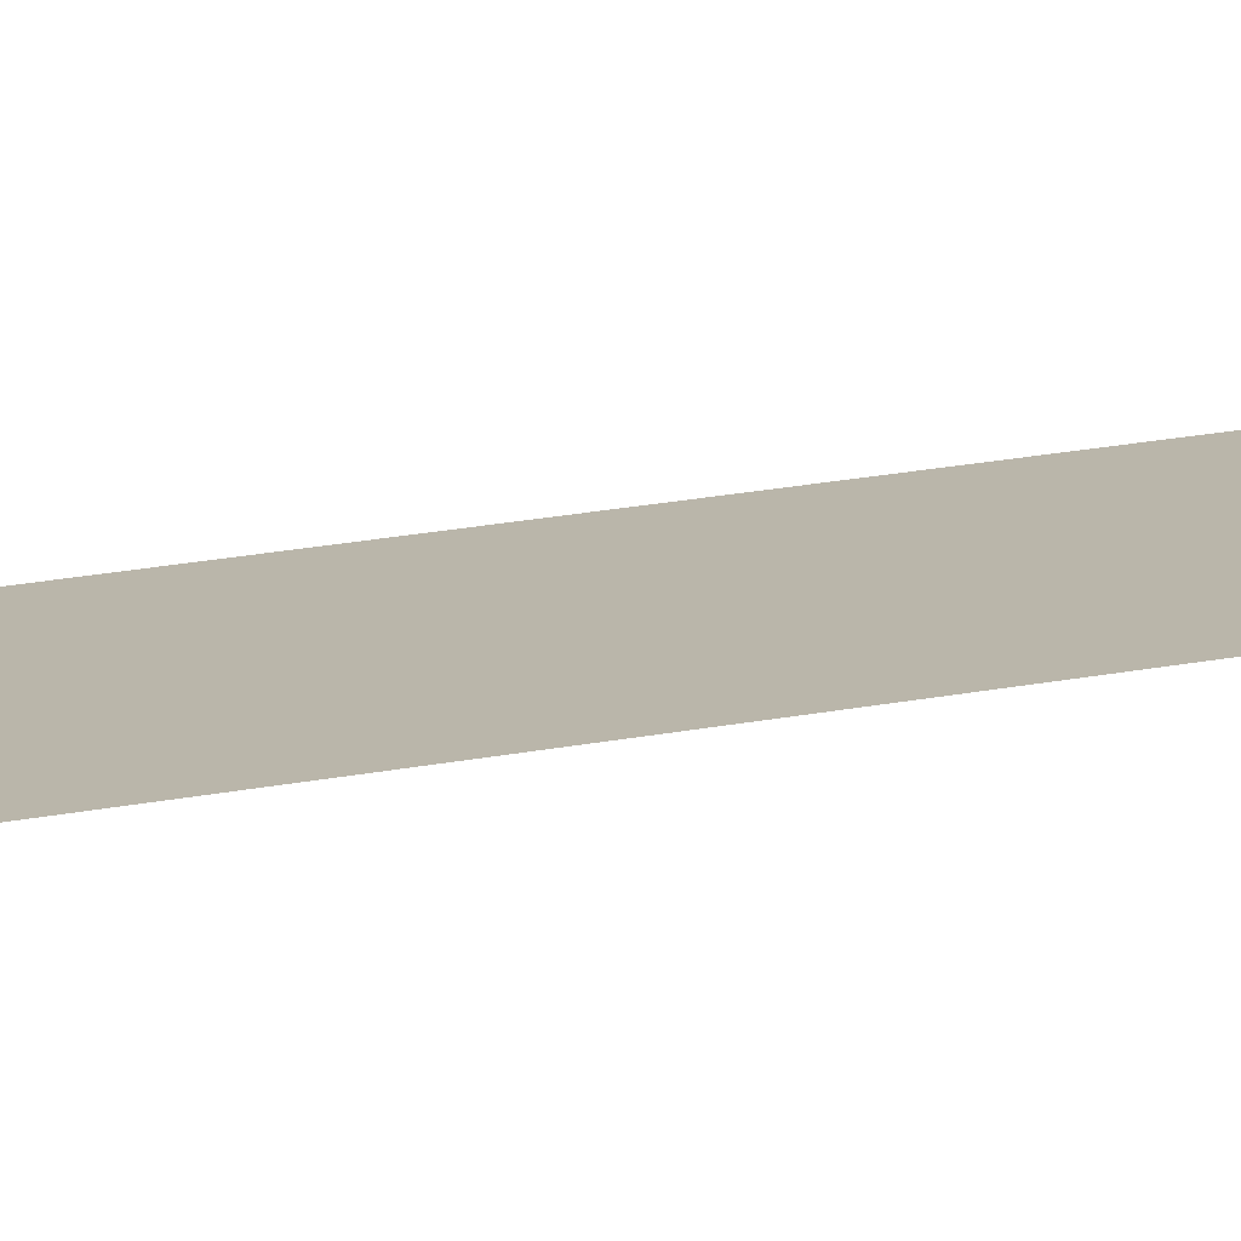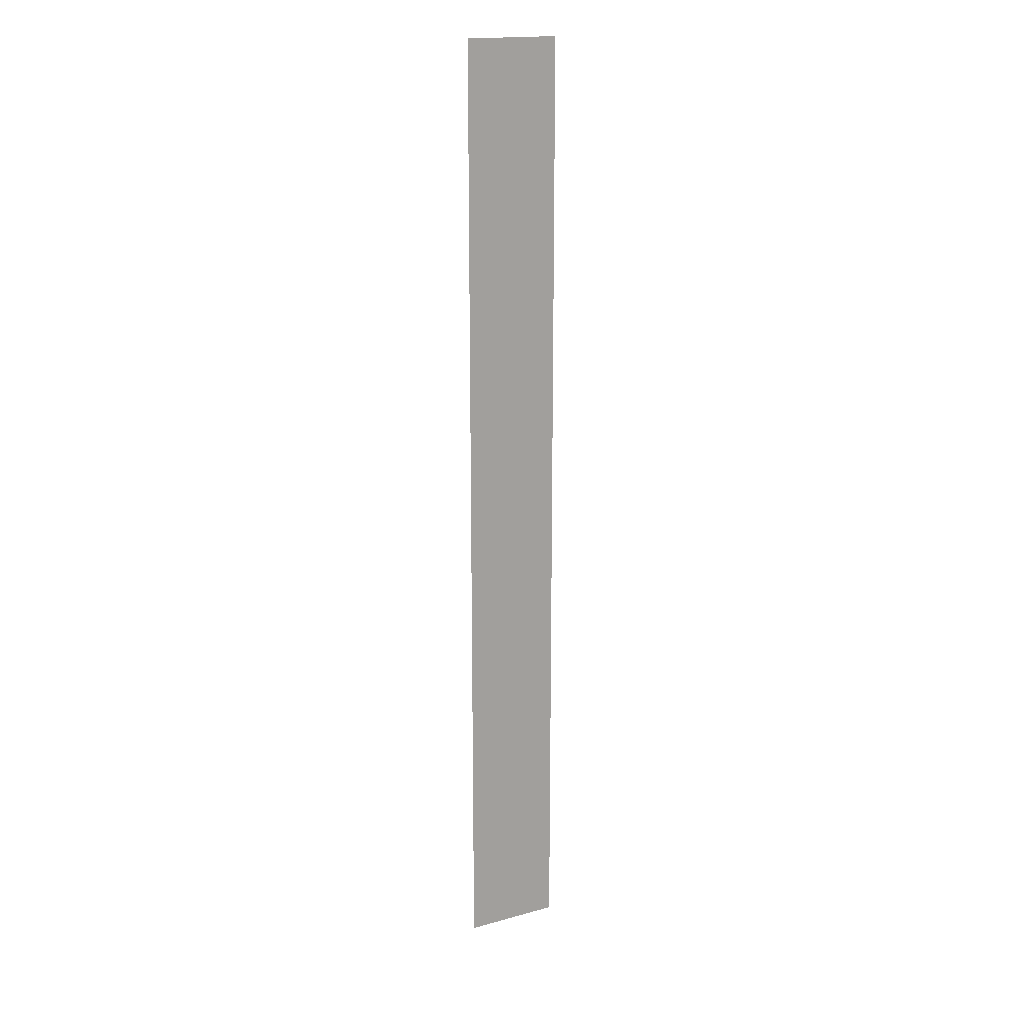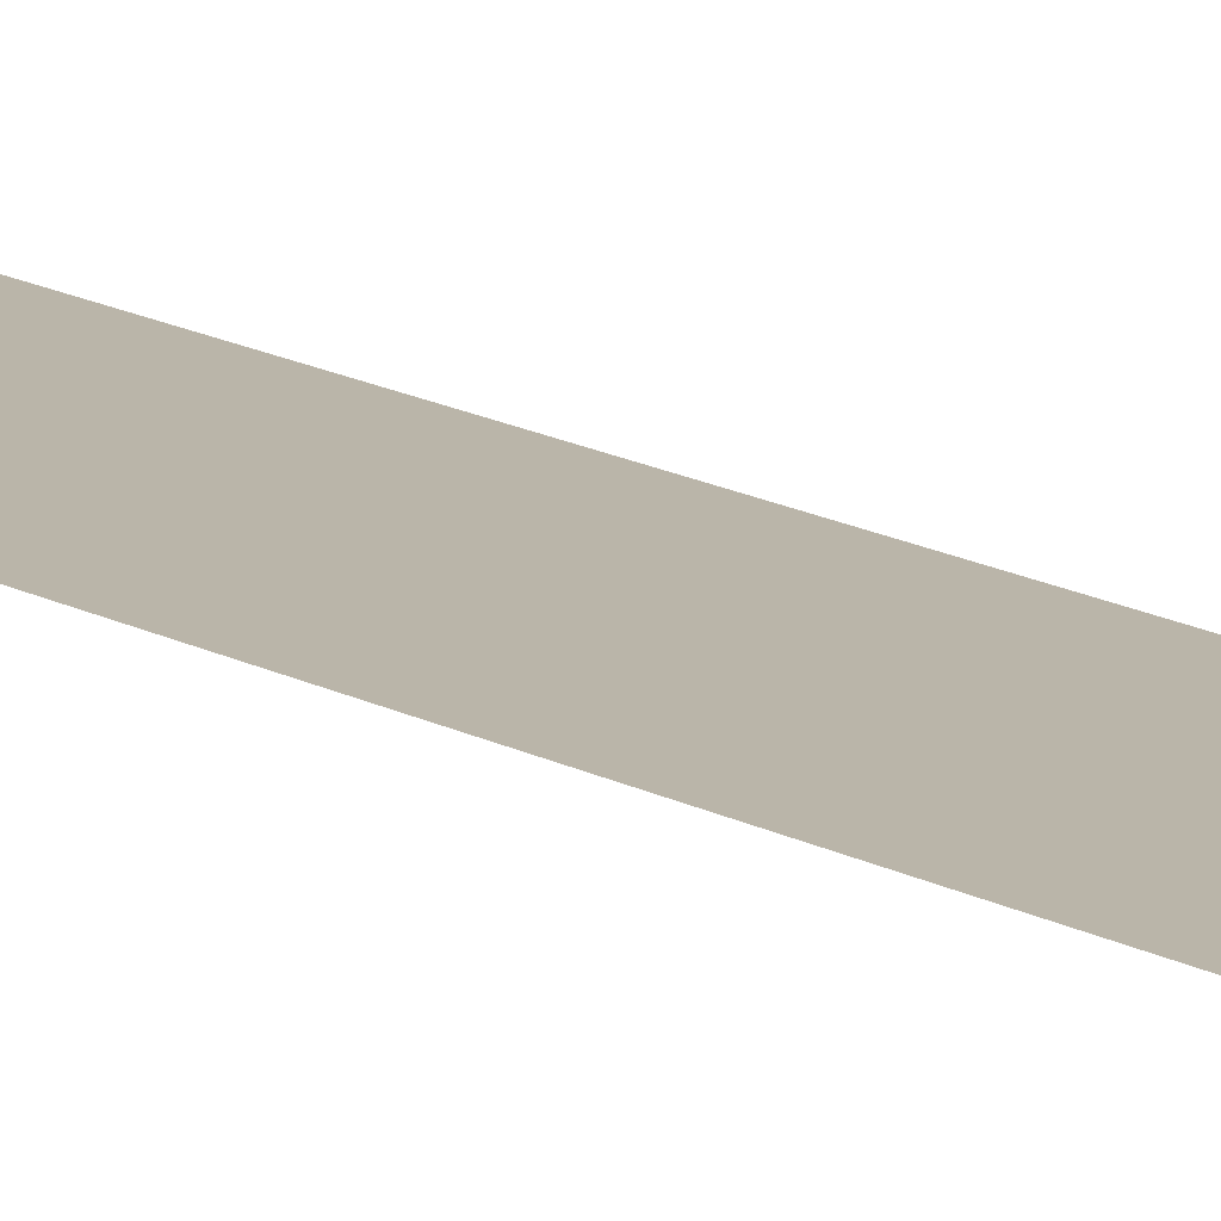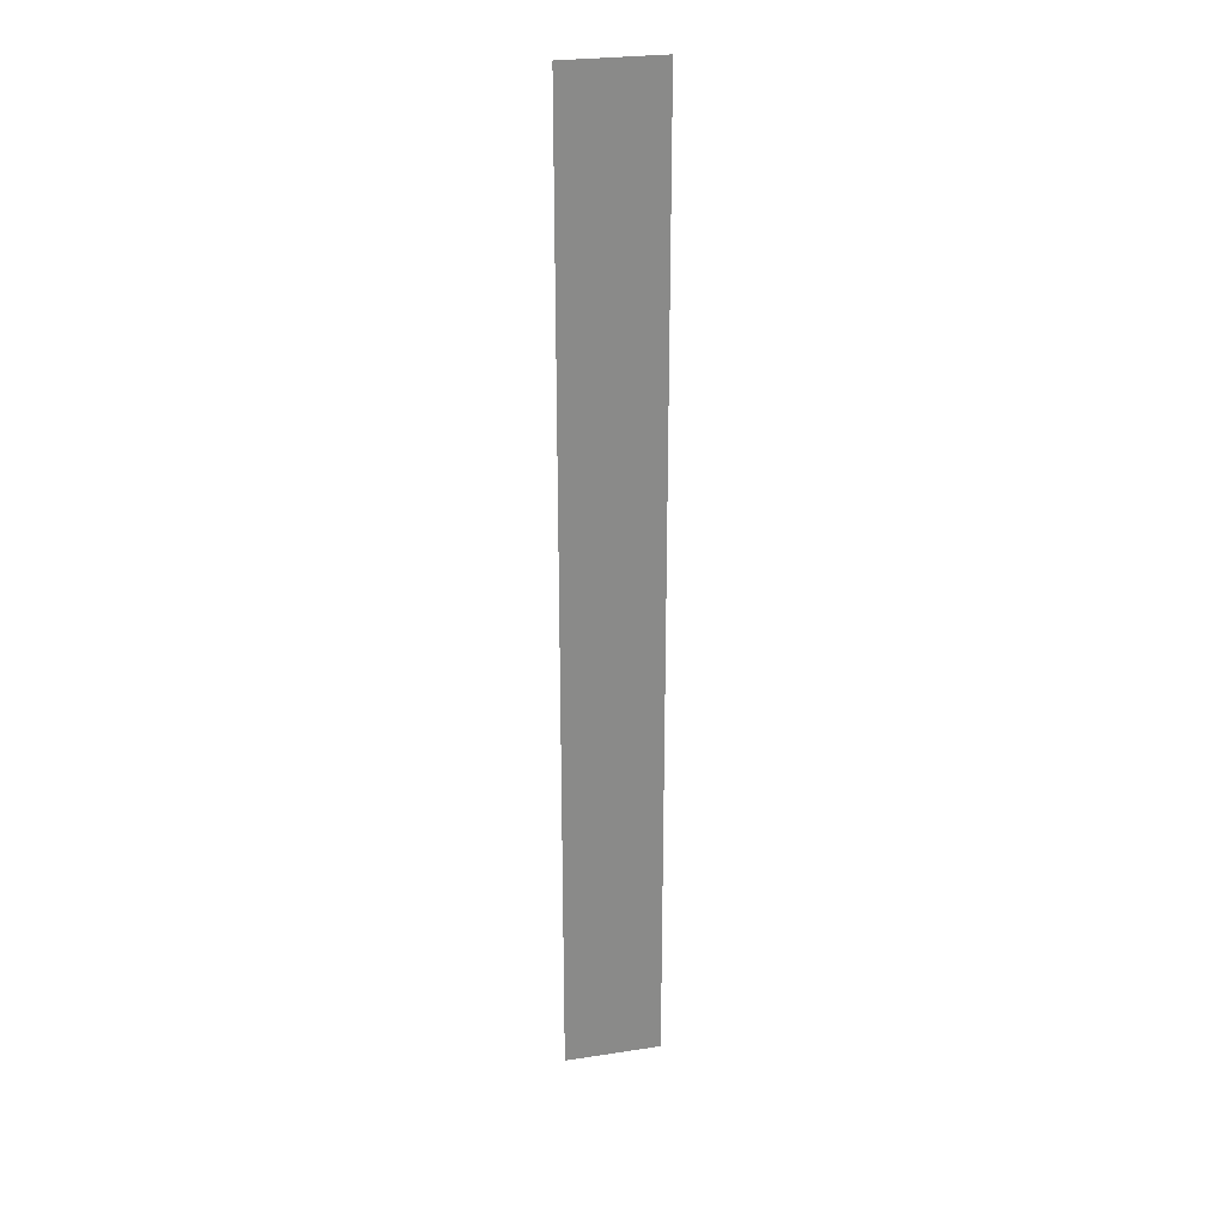
<metadata>
{"format":"obj","ext":"obj","renderer":"f3d","projection":"perspective","resolution":1024,"background":"white","views":[{"elev":13.8,"azim":-118.6,"up":"+Y"},{"elev":17.8,"azim":151.9,"up":"+Z"},{"elev":13.7,"azim":142.4,"up":"+Y"},{"elev":26.7,"azim":166.6,"up":"+Z"}]}
</metadata>
<code>
v  68.19 0 -89.44
v  68.26 0 -389.9
v  38.23 0 -389.9
v  38.24 0 -89.44
g GuideLineSimple
f 1 2 3 4

</code>
